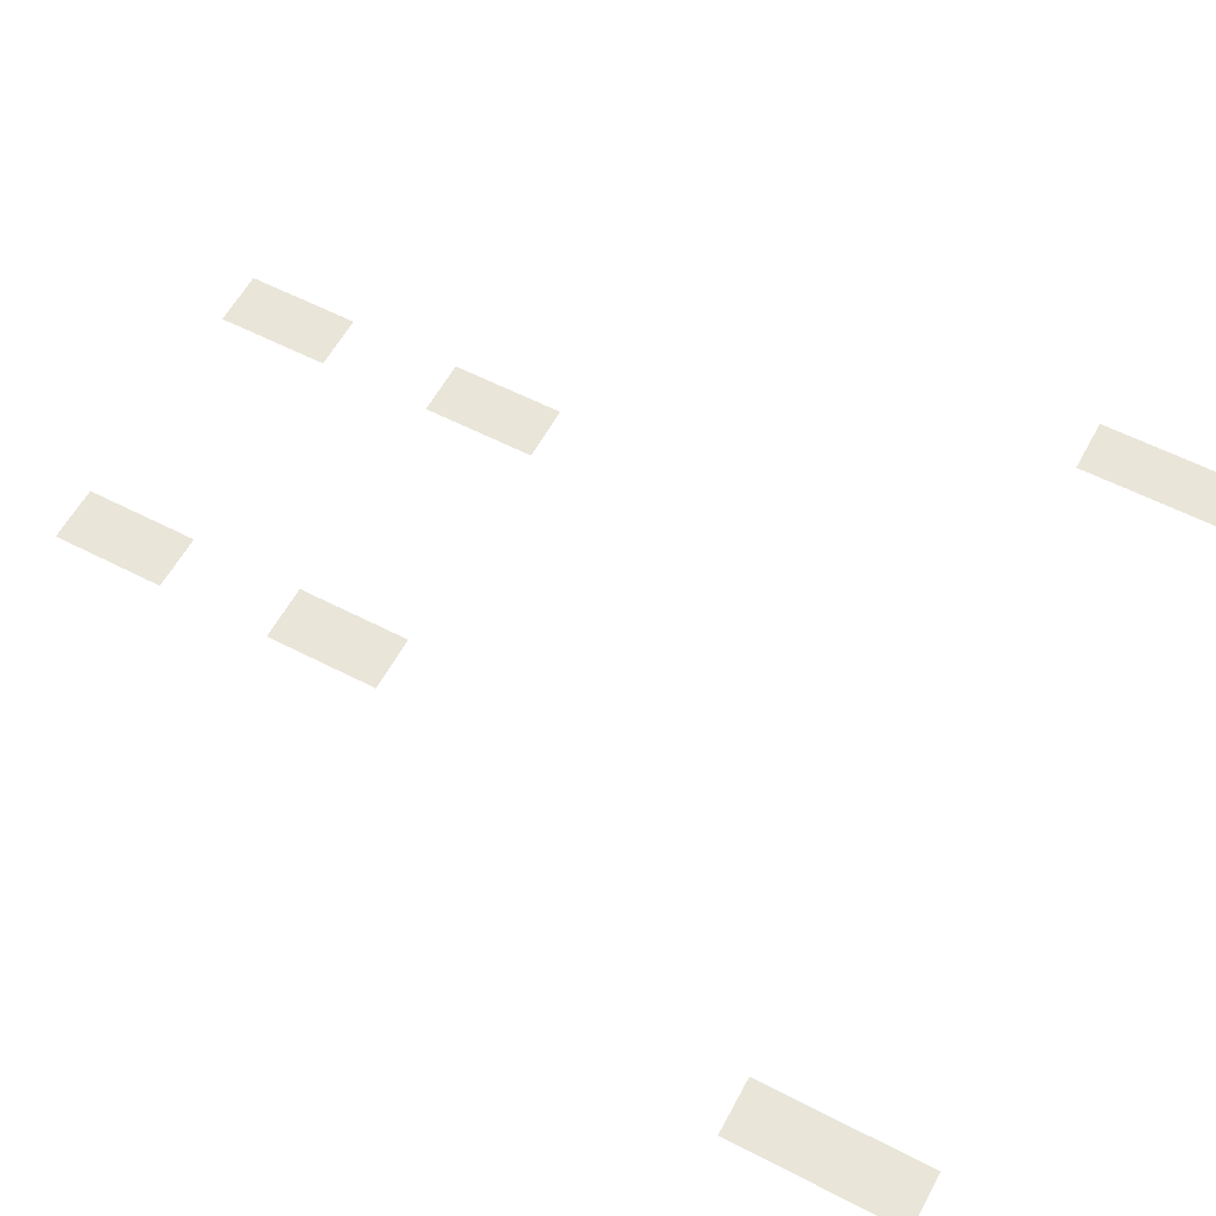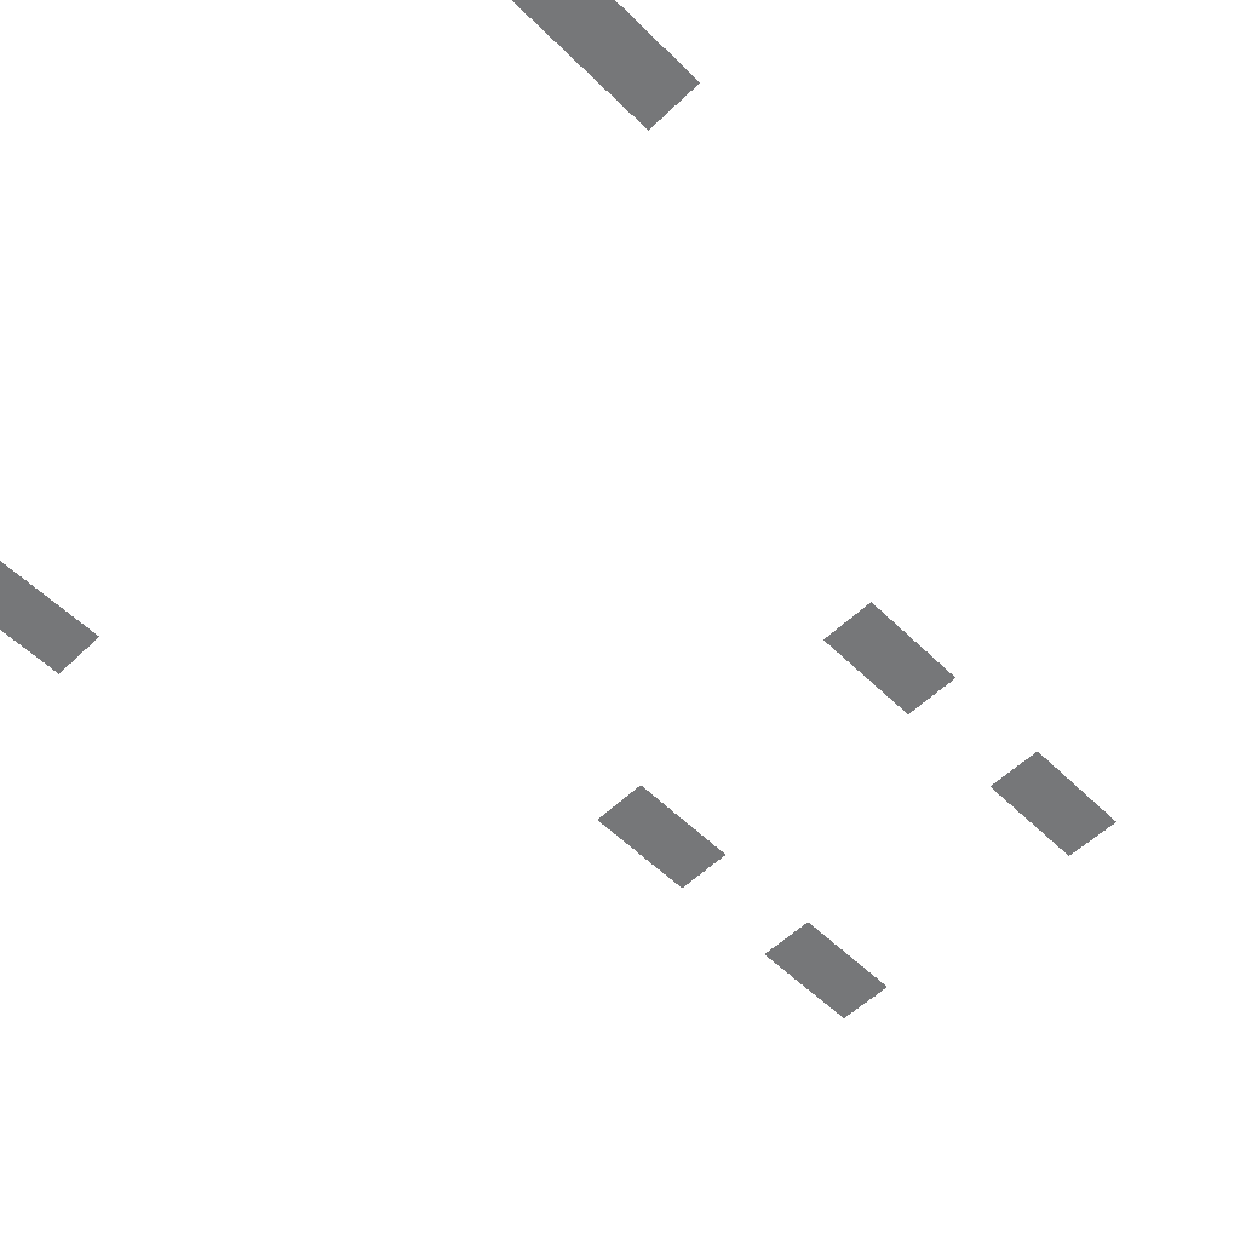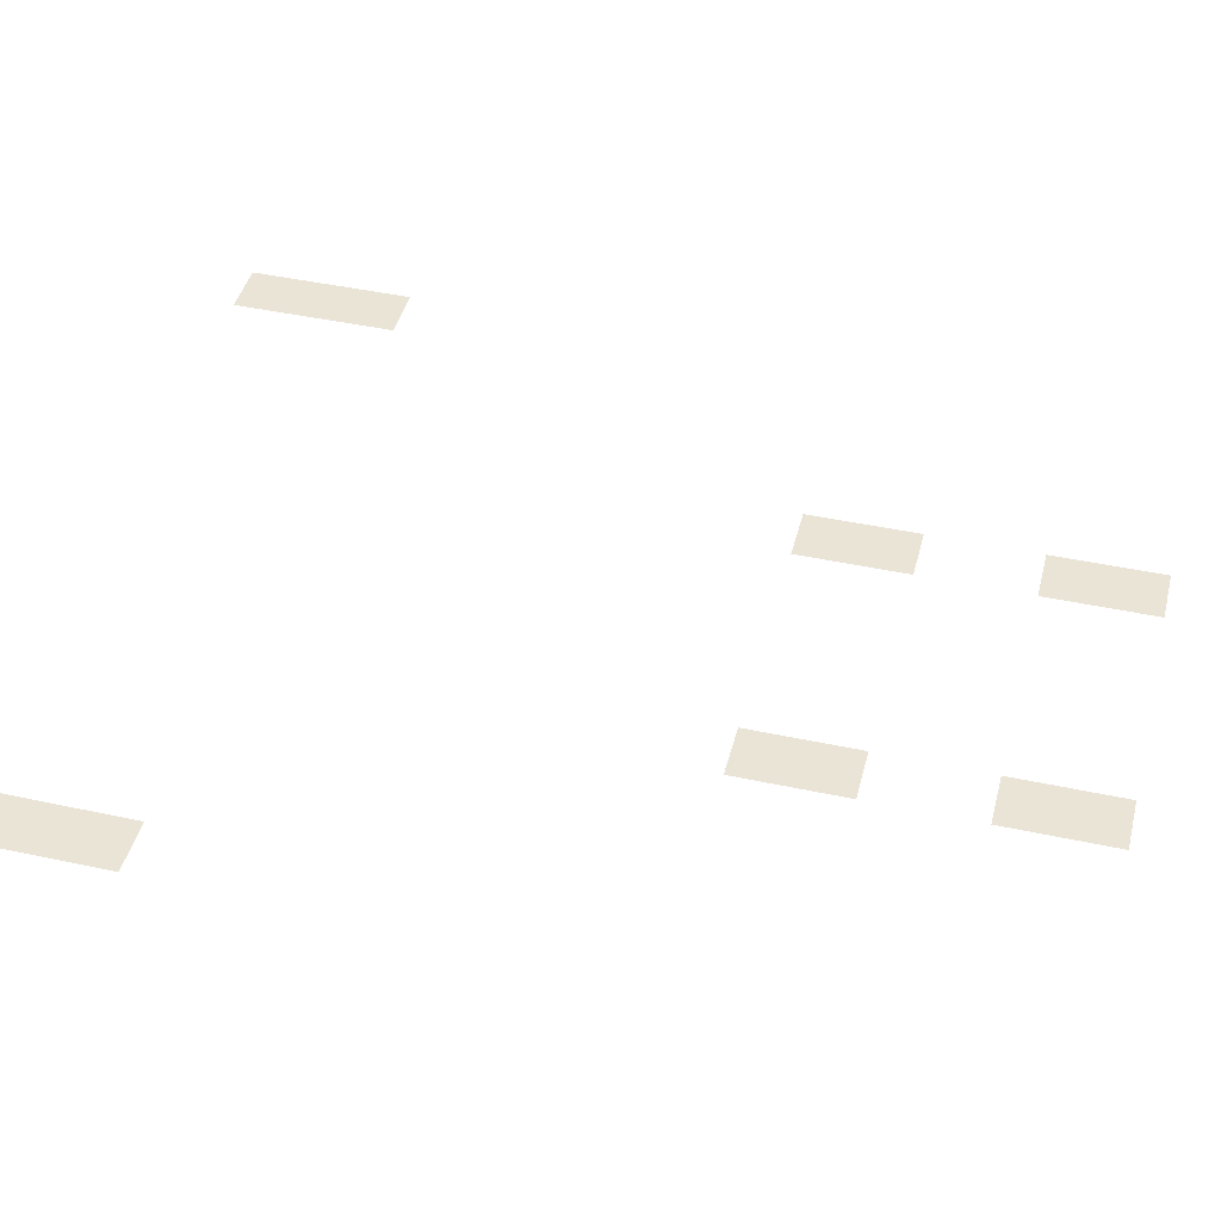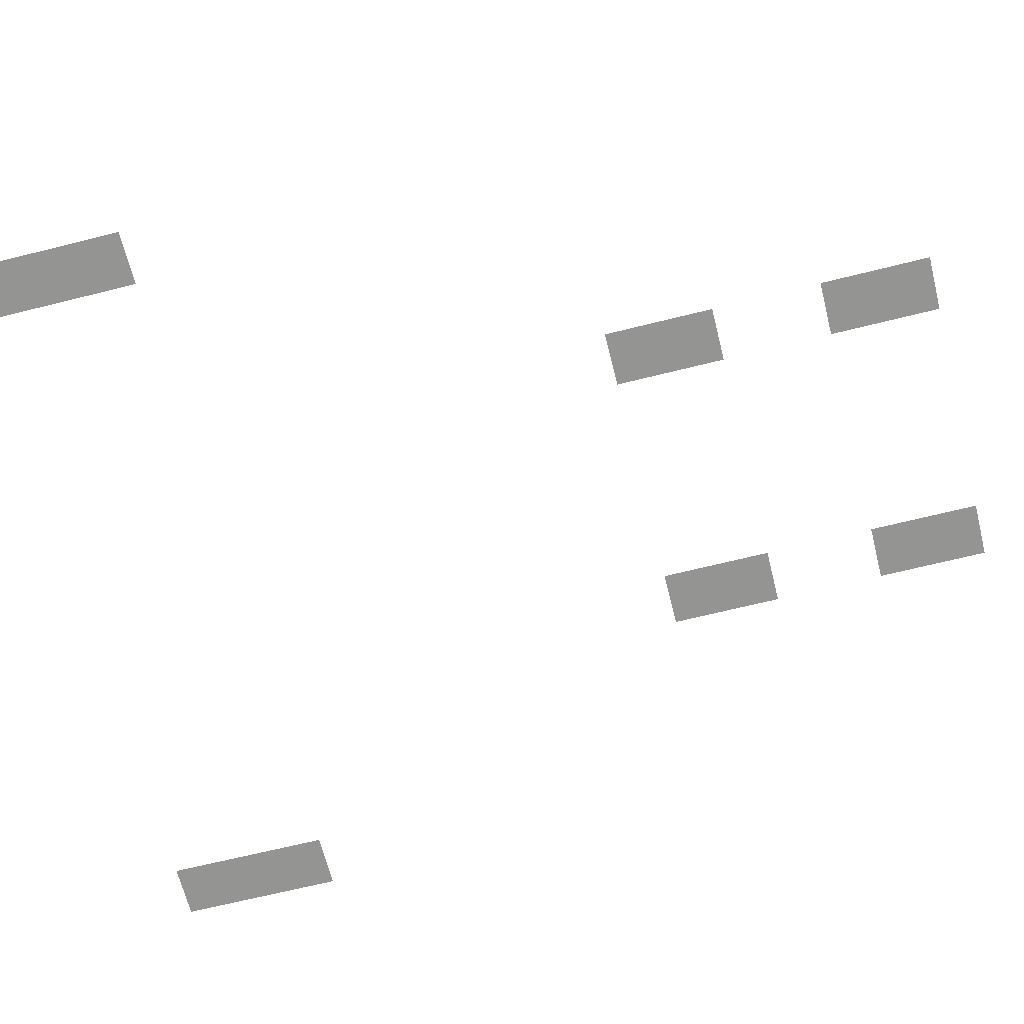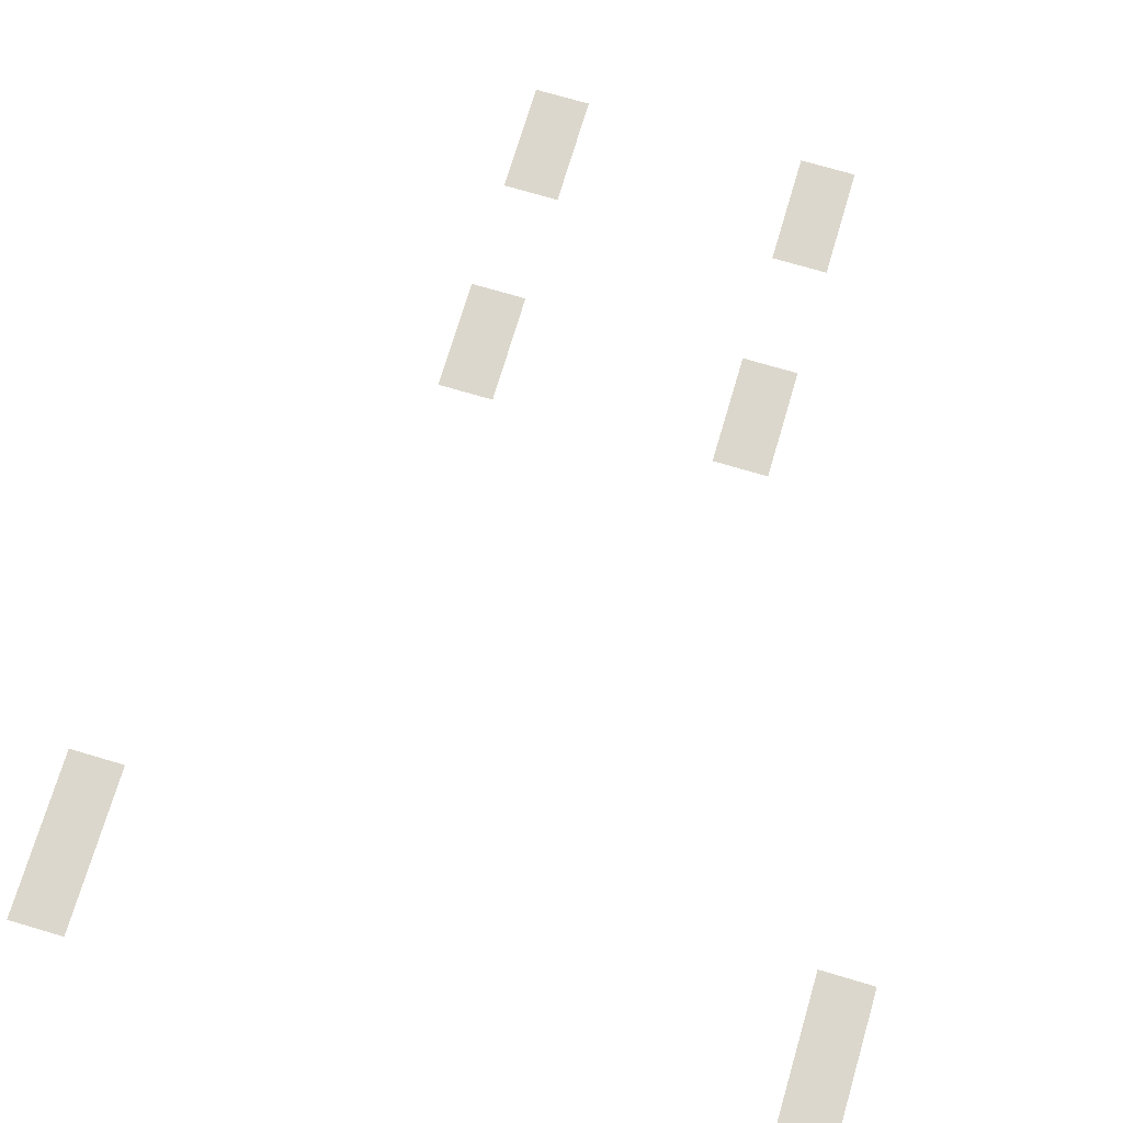
<metadata>
{"format":"obj","ext":"obj","renderer":"f3d","projection":"perspective","resolution":1024,"background":"white","views":[{"elev":58.4,"azim":-61.9,"up":"+Z"},{"elev":-57.1,"azim":44.7,"up":"+Z"},{"elev":43.8,"azim":104.3,"up":"+Z"},{"elev":-66.9,"azim":104.1,"up":"+Z"},{"elev":73.0,"azim":16.5,"up":"+Z"}]}
</metadata>
<code>
v -29 -29 0
v -30 -29 0
v -30 -28 0
v -29 -28 0
v -34 -29 0
v -35 -29 0
v -35 -28 0
v -34 -28 0
v -29 -30 0
v -30 -30 0
v -30 -29 0
v -29 -29 0
v -34 -30 0
v -35 -30 0
v -35 -29 0
v -34 -29 0
v -29 -33 0
v -30 -33 0
v -30 -32 0
v -29 -32 0
v -34 -33 0
v -35 -33 0
v -35 -32 0
v -34 -32 0
v -29 -34 0
v -30 -34 0
v -30 -33 0
v -29 -33 0
v -34 -34 0
v -35 -34 0
v -35 -33 0
v -34 -33 0
v -25 -43 0
v -26 -43 0
v -26 -42 0
v -25 -42 0
v -38 -43 0
v -39 -43 0
v -39 -42 0
v -38 -42 0
v -25 -44 0
v -26 -44 0
v -26 -43 0
v -25 -43 0
v -38 -44 0
v -39 -44 0
v -39 -43 0
v -38 -43 0
v -25 -45 0
v -26 -45 0
v -26 -44 0
v -25 -44 0
v -38 -45 0
v -39 -45 0
v -39 -44 0
v -38 -44 0
g ZonaInicial_mesh_0004
f 1 2 3 4
f 5 6 7 8
f 9 10 11 12
f 13 14 15 16
f 17 18 19 20
f 21 22 23 24
f 25 26 27 28
f 29 30 31 32
f 33 34 35 36
f 37 38 39 40
f 41 42 43 44
f 45 46 47 48
f 49 50 51 52
f 53 54 55 56

</code>
